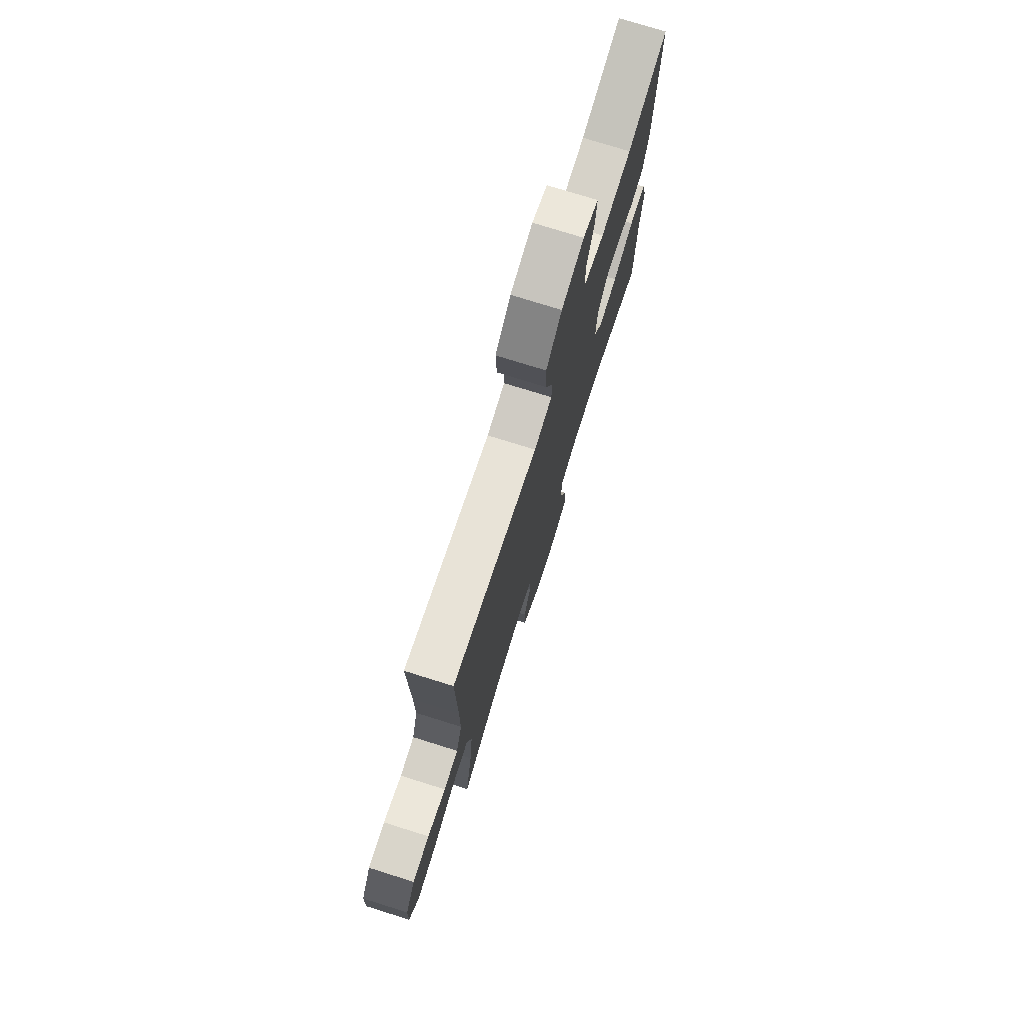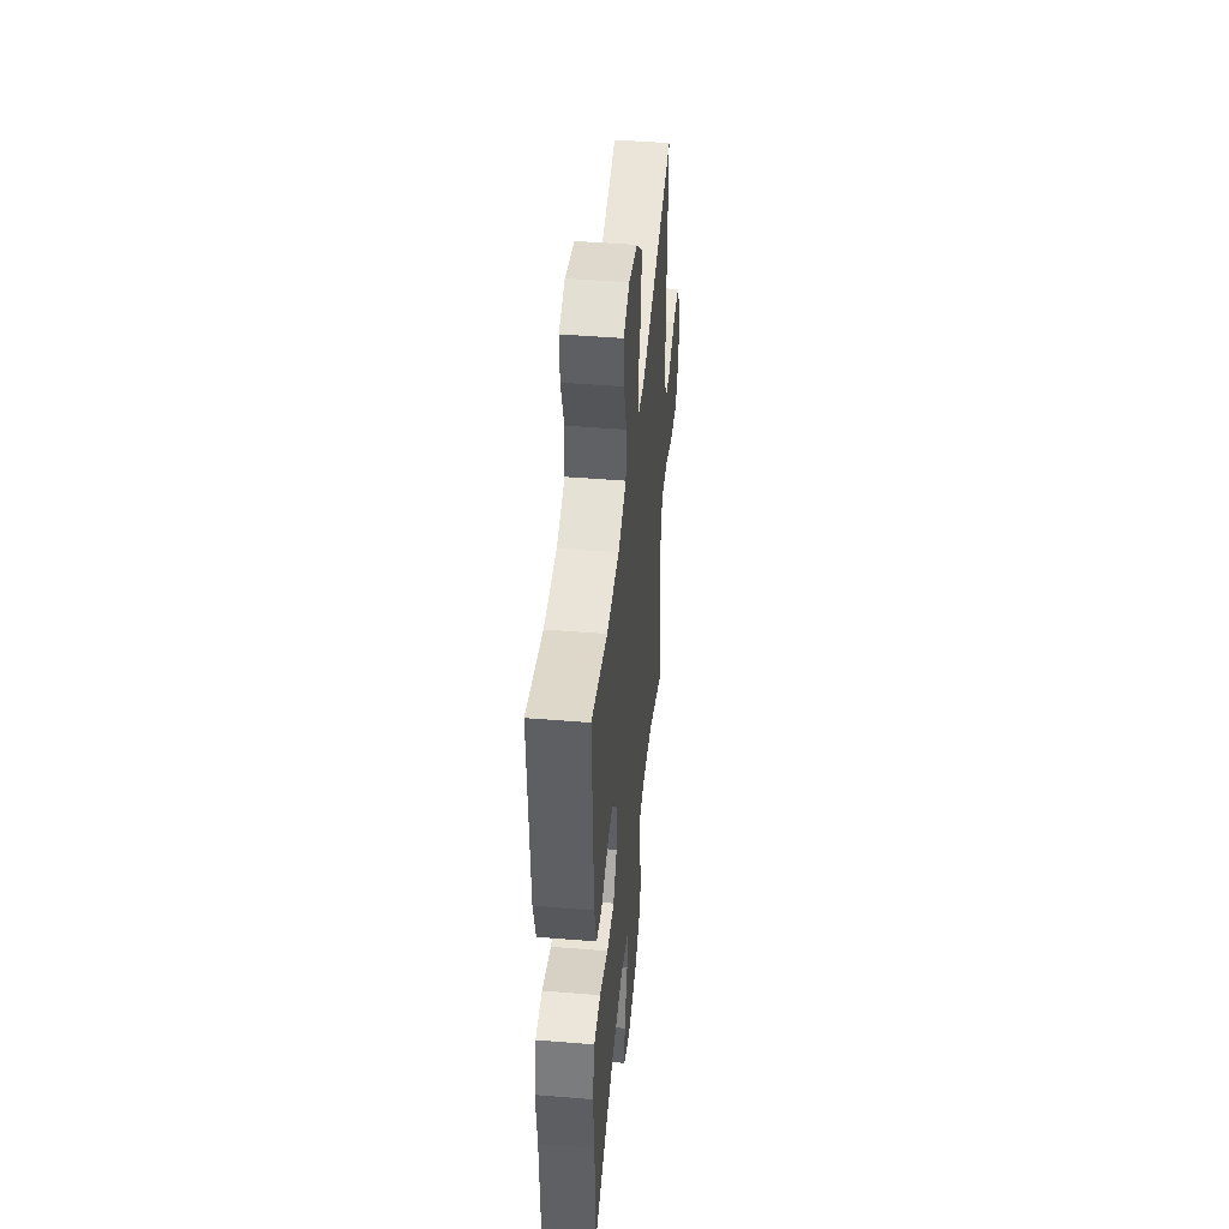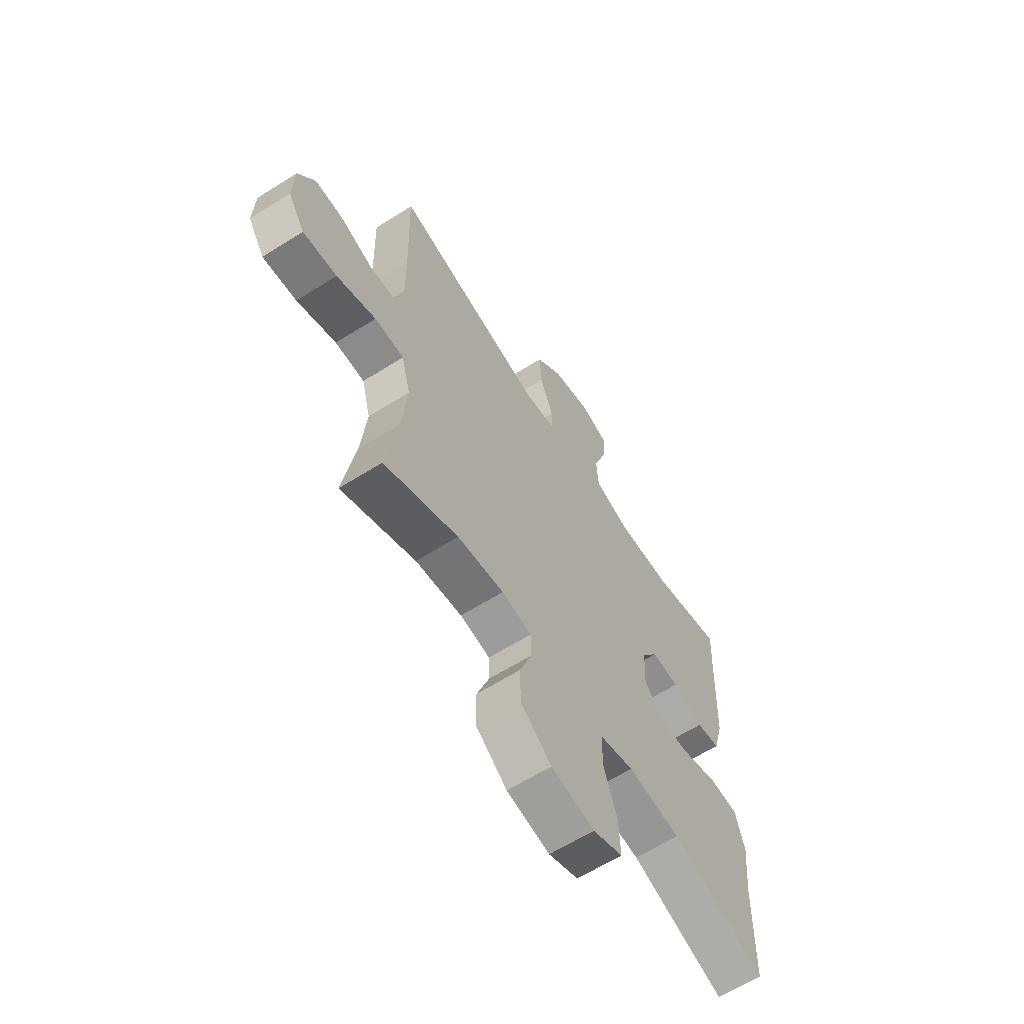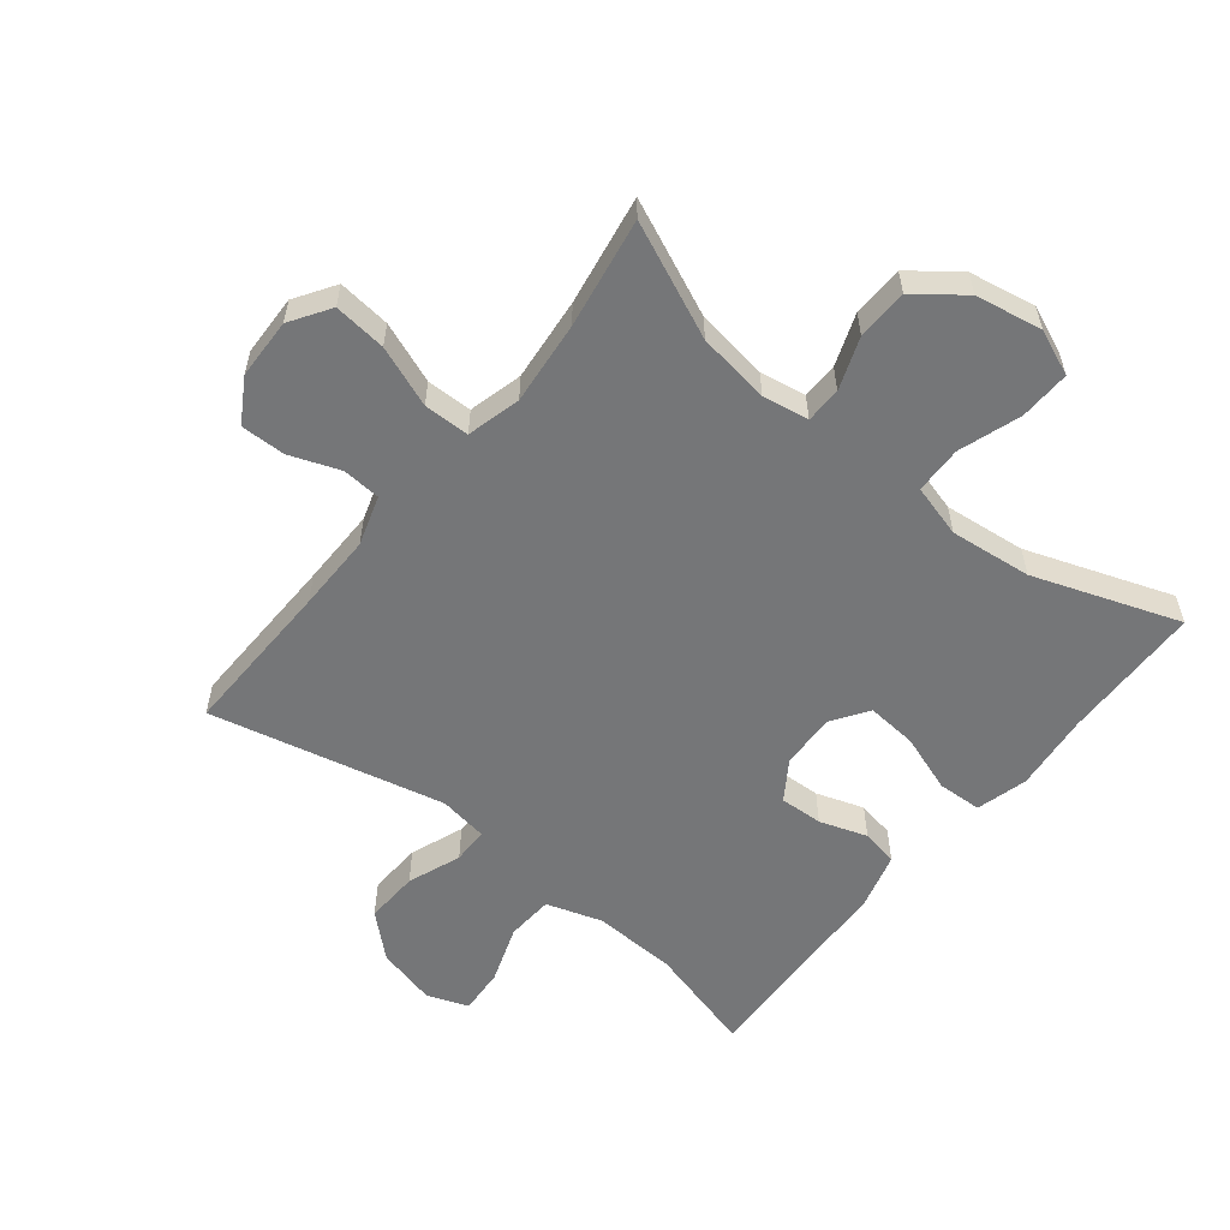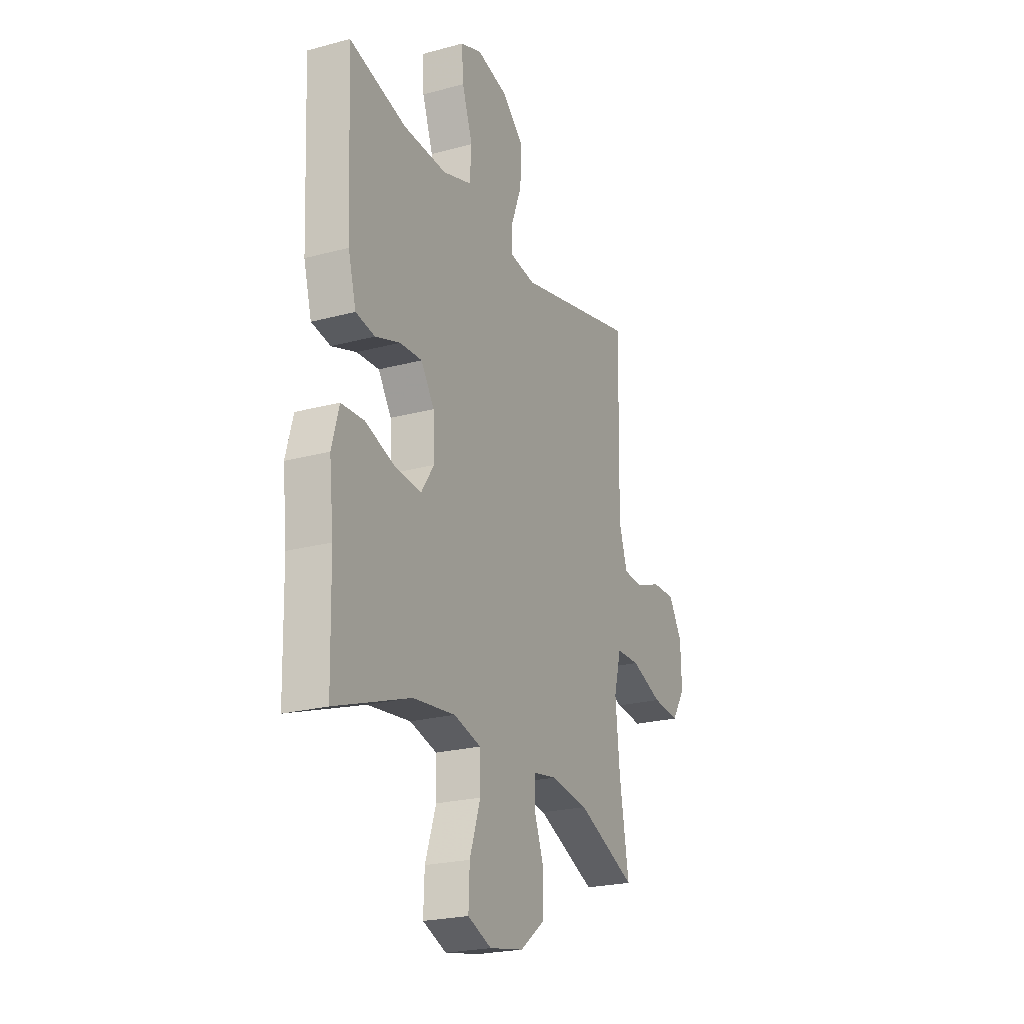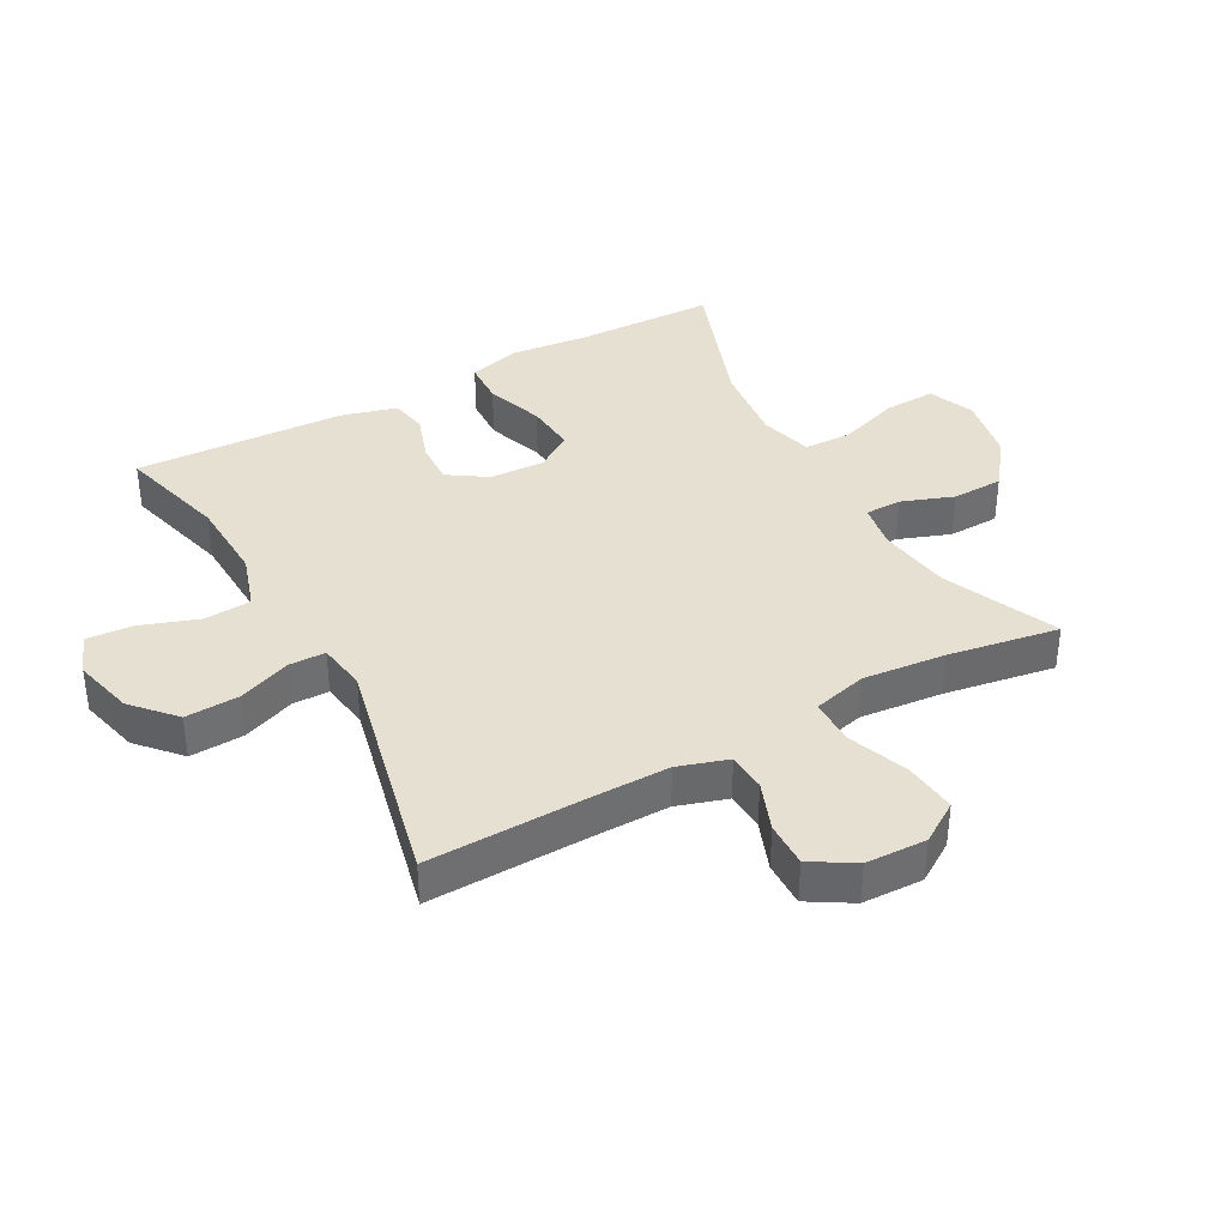
<metadata>
{"format":"obj","ext":"obj","renderer":"f3d","projection":"perspective","resolution":1024,"background":"white","views":[{"elev":75.5,"azim":107.4,"up":"+Z"},{"elev":45.9,"azim":-84.6,"up":"+Z"},{"elev":-63.1,"azim":122.5,"up":"+Z"},{"elev":-56.8,"azim":141.4,"up":"+Y"},{"elev":-22.9,"azim":-65.2,"up":"+Z"},{"elev":37.8,"azim":61.3,"up":"+Y"}]}
</metadata>
<code>
v -0.5 0.07 -0.5
v -0.505 0.07 -0.278
v -0.518 0.07 -0.154
v -0.496 0.07 -0.073
v -0.426 0.07 -0.07
v -0.335 0.07 -0.102
v -0.255 0.07 -0.109
v -0.216 0.07 -0.051
v -0.22 0.07 0.036
v -0.26 0.07 0.097
v -0.328 0.07 0.094
v -0.403 0.07 0.069
v -0.461 0.07 0.08
v -0.485 0.07 0.168
v -0.5 0.07 0.5
v -0.327 0.07 0.453
v -0.194 0.07 0.447
v -0.106 0.07 0.475
v -0.101 0.07 0.549
v -0.133 0.07 0.641
v -0.138 0.07 0.714
v -0.073 0.07 0.738
v 0.022 0.07 0.714
v 0.088 0.07 0.654
v 0.084 0.07 0.569
v 0.052 0.07 0.485
v 0.053 0.07 0.428
v 0.13 0.07 0.416
v 0.5 0.07 0.5
v 0.494 0.07 0.248
v 0.493 0.07 0.126
v 0.518 0.07 0.047
v 0.579 0.07 0.043
v 0.657 0.07 0.072
v 0.728 0.07 0.073
v 0.769 0.07 0.005
v 0.772 0.07 -0.091
v 0.731 0.07 -0.154
v 0.648 0.07 -0.145
v 0.552 0.07 -0.108
v 0.48 0.07 -0.109
v 0.458 0.07 -0.194
v 0.471 0.07 -0.326
v 0.5 0.07 -0.5
v 0.32 0.07 -0.42
v 0.206 0.07 -0.403
v 0.133 0.07 -0.415
v 0.132 0.07 -0.472
v 0.162 0.07 -0.554
v 0.16 0.07 -0.635
v 0.085 0.07 -0.692
v -0.02 0.07 -0.711
v -0.092 0.07 -0.681
v -0.089 0.07 -0.601
v -0.056 0.07 -0.503
v -0.058 0.07 -0.428
v -0.141 0.07 -0.405
v -0.27 0.07 -0.419
v -0.5 0 -0.5
v -0.505 0 -0.278
v -0.518 0 -0.154
v -0.496 0 -0.073
v -0.426 0 -0.07
v -0.335 0 -0.102
v -0.255 0 -0.109
v -0.216 0 -0.051
v -0.22 0 0.036
v -0.26 0 0.097
v -0.328 0 0.094
v -0.403 0 0.069
v -0.461 0 0.08
v -0.485 0 0.168
v -0.5 0 0.5
v -0.327 0 0.453
v -0.194 0 0.447
v -0.106 0 0.475
v -0.101 0 0.549
v -0.133 0 0.641
v -0.138 0 0.714
v -0.073 0 0.738
v 0.022 0 0.714
v 0.088 0 0.654
v 0.084 0 0.569
v 0.052 0 0.485
v 0.053 0 0.428
v 0.13 0 0.416
v 0.5 0 0.5
v 0.494 0 0.248
v 0.493 0 0.126
v 0.518 0 0.047
v 0.579 0 0.043
v 0.657 0 0.072
v 0.728 0 0.073
v 0.769 0 0.005
v 0.772 0 -0.091
v 0.731 0 -0.154
v 0.648 0 -0.145
v 0.552 0 -0.108
v 0.48 0 -0.109
v 0.458 0 -0.194
v 0.471 0 -0.326
v 0.5 0 -0.5
v 0.32 0 -0.42
v 0.206 0 -0.403
v 0.133 0 -0.415
v 0.132 0 -0.472
v 0.162 0 -0.554
v 0.16 0 -0.635
v 0.085 0 -0.692
v -0.02 0 -0.711
v -0.092 0 -0.681
v -0.089 0 -0.601
v -0.056 0 -0.503
v -0.058 0 -0.428
v -0.141 0 -0.405
v -0.27 0 -0.419
f 52 53 54 55
f 52 55 56
f 51 52 56
f 48 49 50 51
f 47 48 51 56
f 46 47 56 57
f 43 44 45
f 42 43 45 46
f 41 42 46 57
f 37 38 39 40
f 37 40 41
f 36 37 41
f 33 34 35 36
f 32 33 36 41
f 31 32 41 57
f 28 29 30
f 27 28 30 31
f 23 24 25 26
f 23 26 27
f 22 23 27
f 19 20 21 22
f 18 19 22 27
f 17 18 27 31
f 13 14 15 16
f 11 12 13 16
f 10 11 16 17
f 9 10 17 31
f 3 4 5 6
f 2 3 6 7
f 58 1 2 7
f 57 58 7 8
f 8 9 31 57
f 113 112 111 110
f 114 113 110
f 114 110 109
f 109 108 107 106
f 114 109 106 105
f 115 114 105 104
f 103 102 101
f 104 103 101 100
f 115 104 100 99
f 98 97 96 95
f 99 98 95
f 99 95 94
f 94 93 92 91
f 99 94 91 90
f 115 99 90 89
f 88 87 86
f 89 88 86 85
f 84 83 82 81
f 85 84 81
f 85 81 80
f 80 79 78 77
f 85 80 77 76
f 89 85 76 75
f 74 73 72 71
f 74 71 70 69
f 75 74 69 68
f 89 75 68 67
f 64 63 62 61
f 65 64 61 60
f 65 60 59 116
f 66 65 116 115
f 115 89 67 66
f 1 59 60 2
f 2 60 61 3
f 3 61 62 4
f 4 62 63 5
f 5 63 64 6
f 6 64 65 7
f 7 65 66 8
f 8 66 67 9
f 9 67 68 10
f 10 68 69 11
f 11 69 70 12
f 12 70 71 13
f 13 71 72 14
f 14 72 73 15
f 15 73 74 16
f 16 74 75 17
f 17 75 76 18
f 18 76 77 19
f 19 77 78 20
f 20 78 79 21
f 21 79 80 22
f 22 80 81 23
f 23 81 82 24
f 24 82 83 25
f 25 83 84 26
f 26 84 85 27
f 27 85 86 28
f 28 86 87 29
f 29 87 88 30
f 30 88 89 31
f 31 89 90 32
f 32 90 91 33
f 33 91 92 34
f 34 92 93 35
f 35 93 94 36
f 36 94 95 37
f 37 95 96 38
f 38 96 97 39
f 39 97 98 40
f 40 98 99 41
f 41 99 100 42
f 42 100 101 43
f 43 101 102 44
f 44 102 103 45
f 45 103 104 46
f 46 104 105 47
f 47 105 106 48
f 48 106 107 49
f 49 107 108 50
f 50 108 109 51
f 51 109 110 52
f 52 110 111 53
f 53 111 112 54
f 54 112 113 55
f 55 113 114 56
f 56 114 115 57
f 57 115 116 58
f 58 116 59 1

</code>
